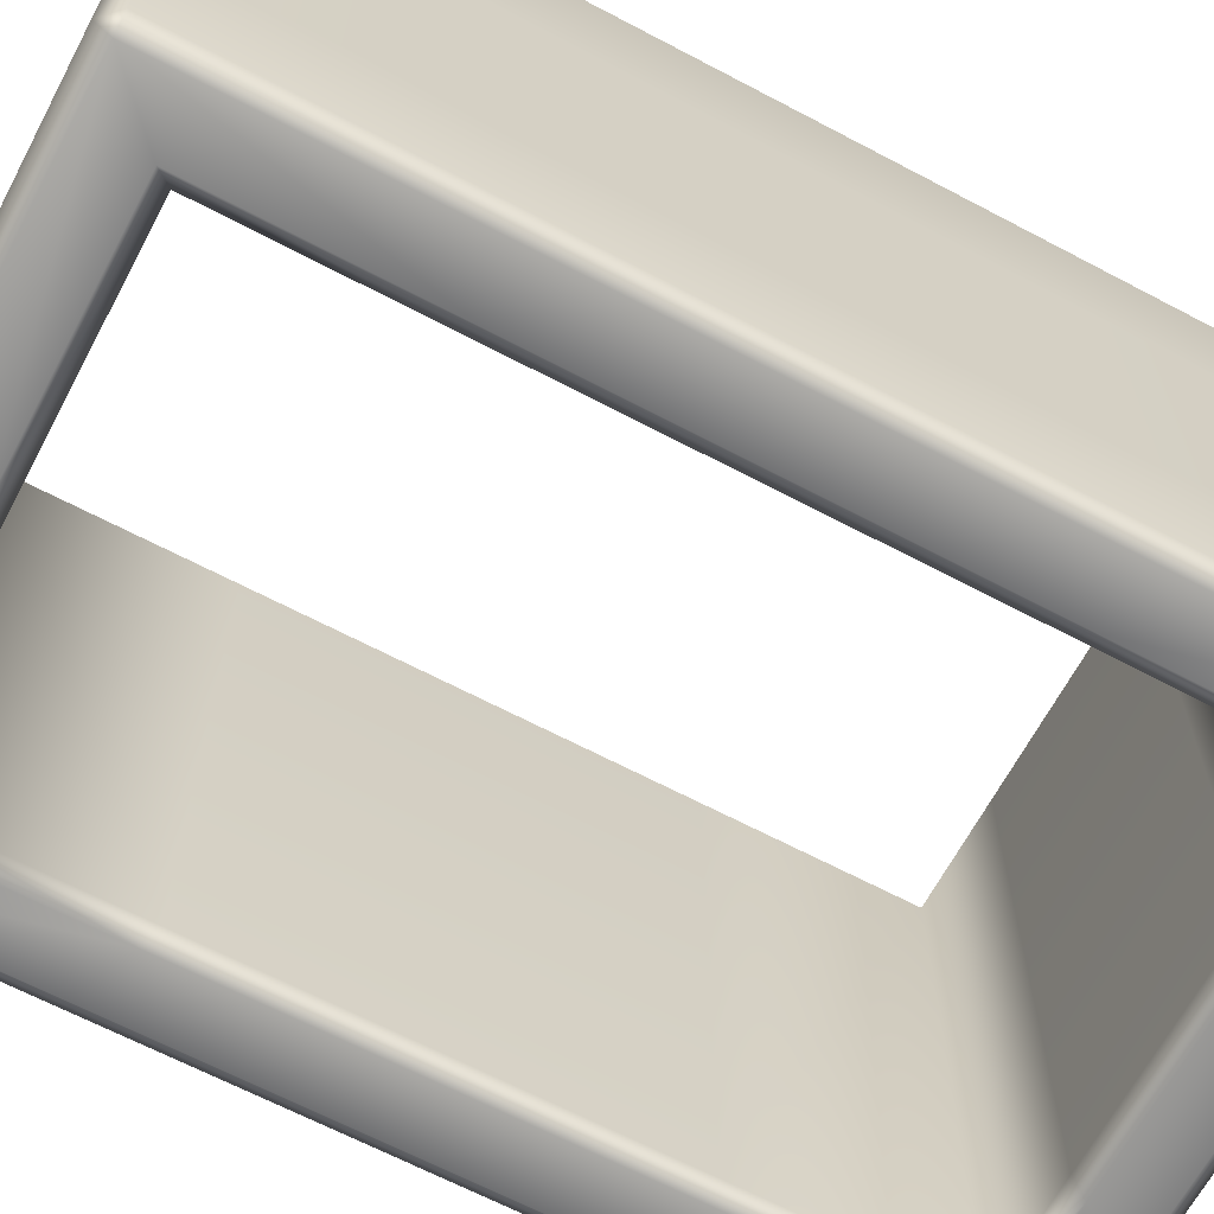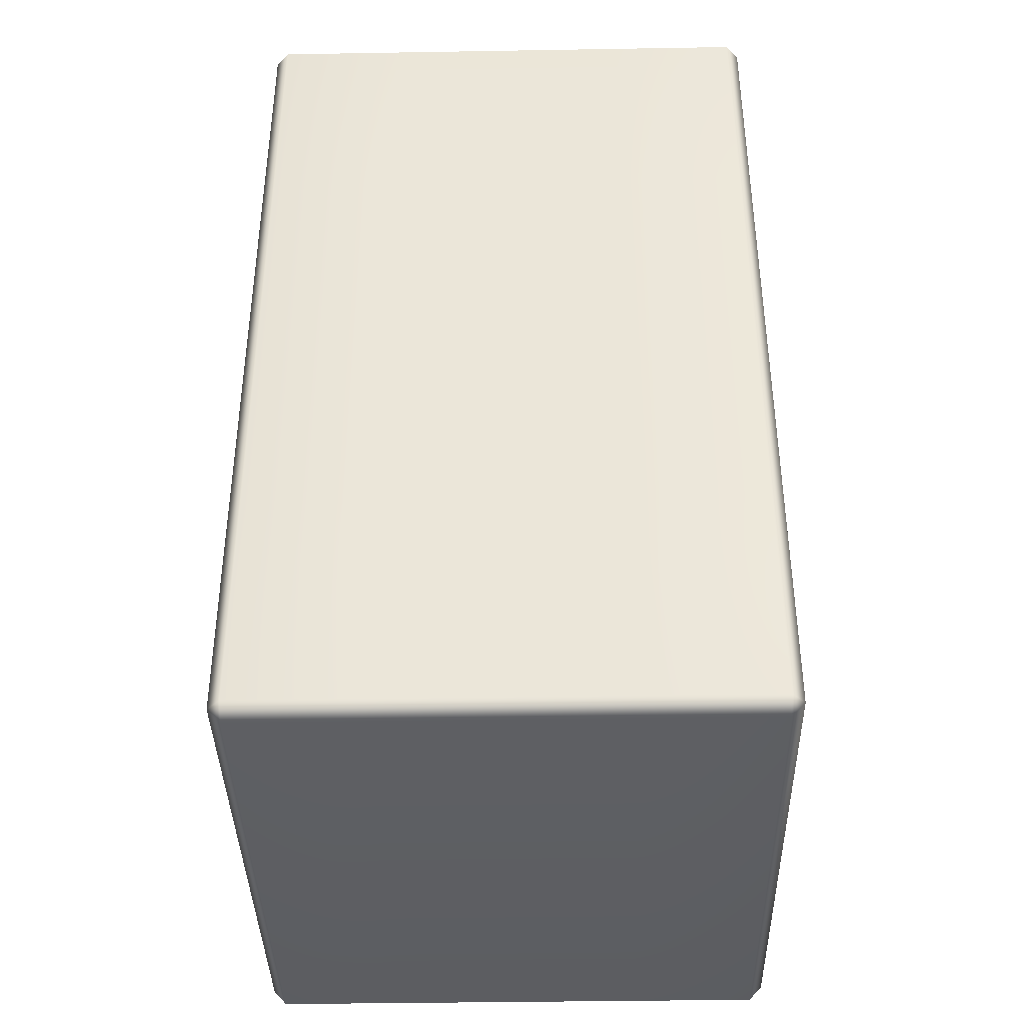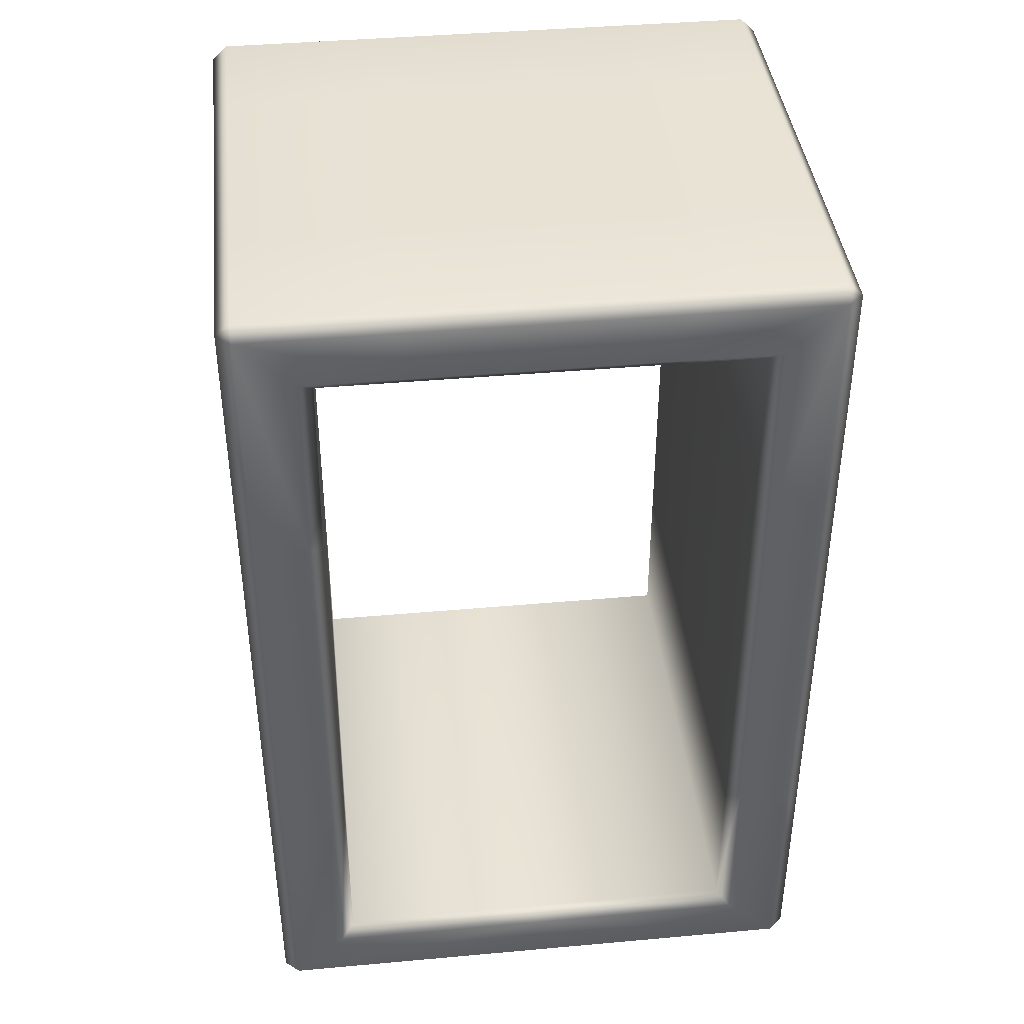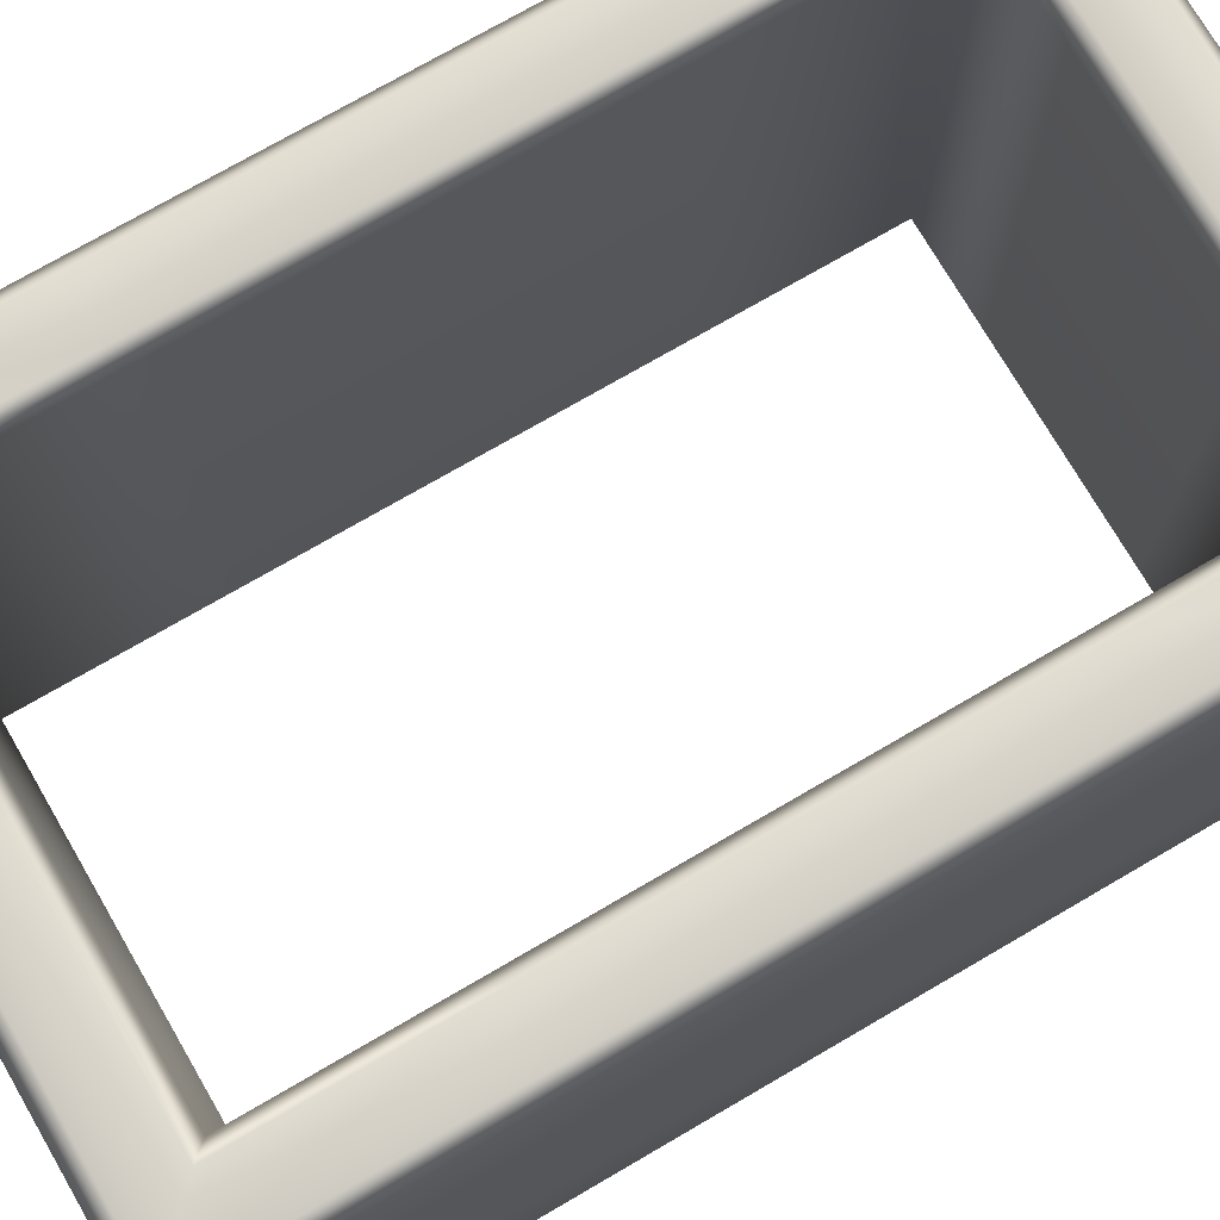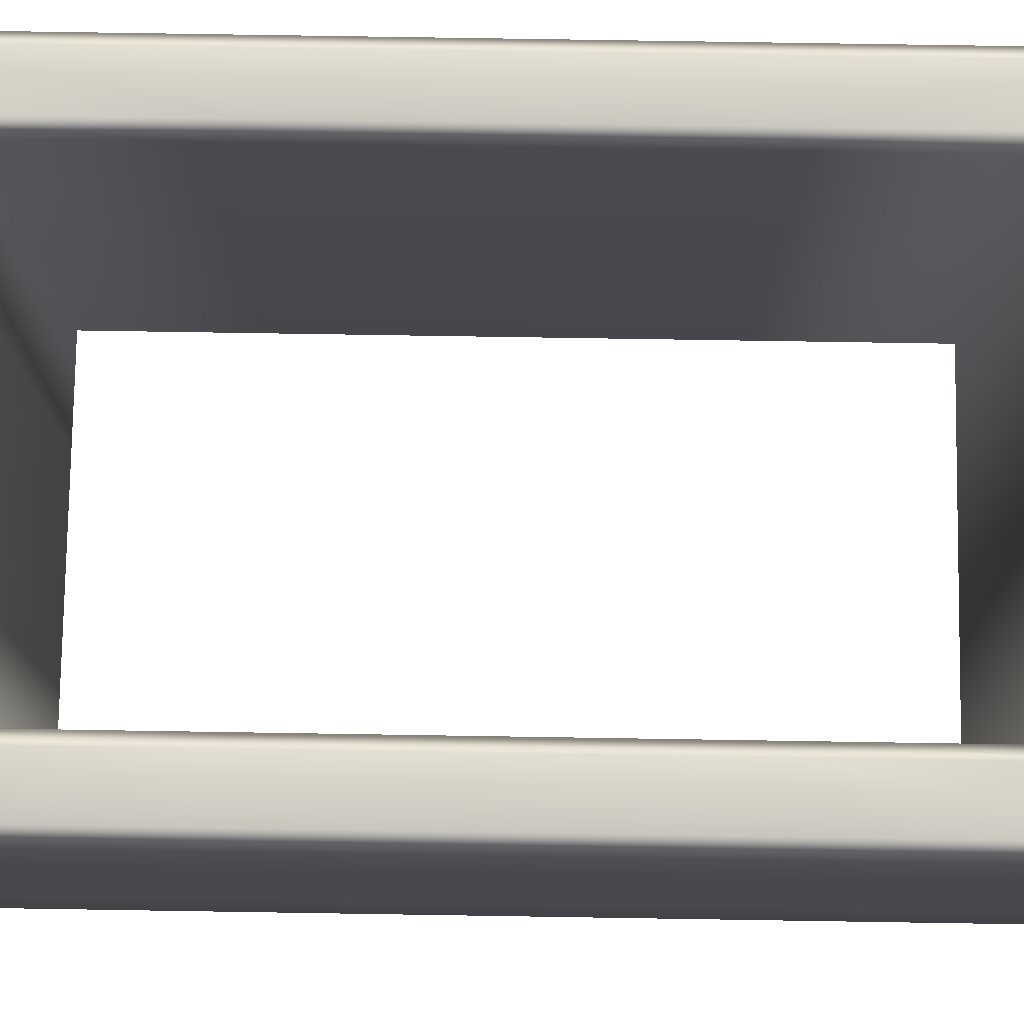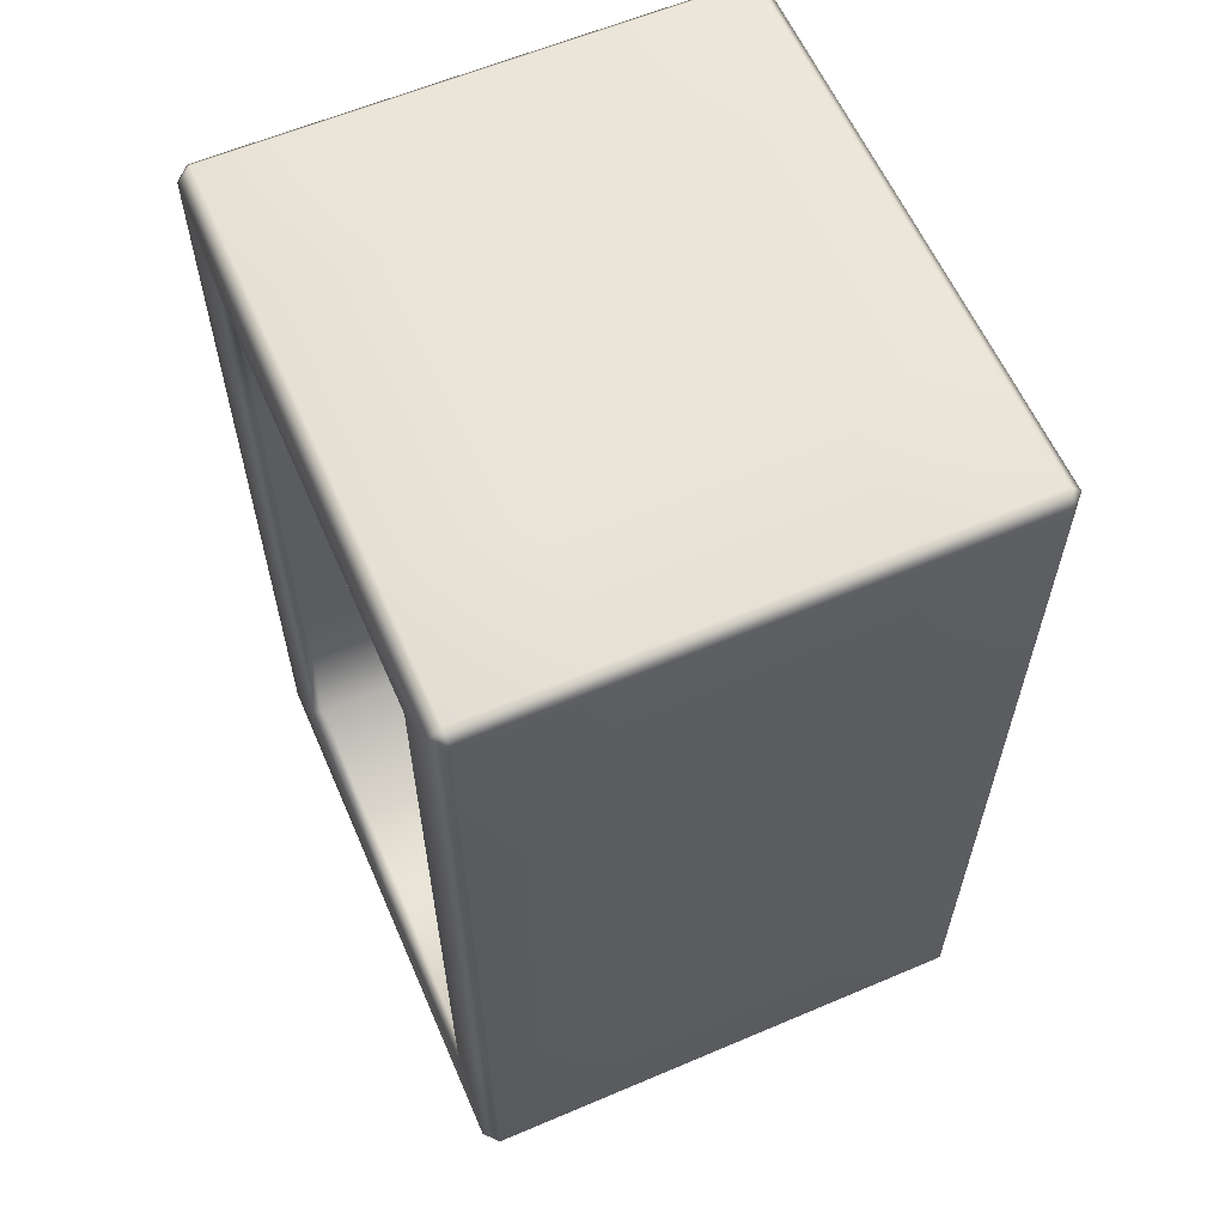
<metadata>
{"format":"obj","ext":"obj","renderer":"f3d","projection":"perspective","resolution":1024,"background":"white","views":[{"elev":-65.6,"azim":-118.0,"up":"+Y"},{"elev":-39.1,"azim":-88.8,"up":"+Z"},{"elev":40.7,"azim":173.7,"up":"+Z"},{"elev":74.3,"azim":-120.2,"up":"+Y"},{"elev":77.8,"azim":90.9,"up":"+Y"},{"elev":60.4,"azim":66.5,"up":"+Z"}]}
</metadata>
<code>
g default
v -4.341 -4.156 6.996
v -4.341 -3.948 7.224
v -4.569 -3.948 6.996
v 4.569 -3.948 6.996
v 4.341 -3.948 7.224
v 4.341 -4.156 6.996
v -4.569 3.948 6.996
v -4.341 3.948 7.224
v -4.341 4.156 6.996
v 4.341 4.156 6.996
v 4.341 3.948 7.224
v 4.569 3.948 6.996
v -4.569 3.948 -6.996
v -4.341 4.156 -6.996
v -4.341 3.948 -7.224
v 4.341 3.948 -7.224
v 4.341 4.156 -6.996
v 4.569 3.948 -6.996
v -4.569 -3.948 -6.996
v -4.341 -3.948 -7.224
v -4.341 -4.156 -6.996
v 4.341 -4.156 -6.996
v 4.341 -3.948 -7.224
v 4.569 -3.948 -6.996
v 3.507 4.156 6.205
v 3.299 3.948 5.997
v -3.507 4.156 6.205
v -3.299 3.948 5.997
v 3.507 4.156 -6.205
v 3.299 3.948 -5.997
v -3.507 4.156 -6.205
v -3.299 3.948 -5.997
v 3.507 -4.156 -6.205
v 3.299 -3.948 -5.997
v -3.507 -4.156 -6.205
v -3.299 -3.948 -5.997
v 3.507 -4.156 6.205
v 3.299 -3.948 5.997
v -3.507 -4.156 6.205
v -3.299 -3.948 5.997
v 4.341 -4.156 0
v 4.569 -3.948 0
v 4.569 3.948 0
v 4.341 4.156 0
v 3.507 4.156 0
v 3.299 3.948 0
v 3.299 -3.948 0
v 3.507 -4.156 0
v -4.569 -3.948 0
v -4.341 -4.156 0
v -3.507 -4.156 0
v -3.299 -3.948 0
v -3.299 3.948 0
v -3.507 4.156 0
v -4.341 4.156 0
v -4.569 3.948 0
v 0 -4.156 6.996
v 0 -3.948 7.224
v 0 3.948 7.224
v 0 4.156 6.996
v 0 4.156 6.205
v 0 3.948 5.997
v 0 -3.948 5.997
v 0 -4.156 6.205
v 0 4.156 -6.996
v 0 3.948 -7.224
v 0 -3.948 -7.224
v 0 -4.156 -6.996
v 0 -4.156 -6.205
v 0 -3.948 -5.997
v 0 3.948 -5.997
v 0 4.156 -6.205
v -4.569 -3.948 3.498
v -4.341 -4.156 3.498
v -3.507 -4.156 3.103
v -3.299 -3.948 2.999
v -3.299 3.948 2.999
v -3.507 4.156 3.103
v -4.341 4.156 3.498
v -4.569 3.948 3.498
v -4.341 -4.156 -3.498
v -4.569 -3.948 -3.498
v -4.569 3.948 -3.498
v -4.341 4.156 -3.498
v -3.507 4.156 -3.103
v -3.299 3.948 -2.999
v -3.299 -3.948 -2.999
v -3.507 -4.156 -3.103
v 2.17 -3.948 7.224
v 2.17 -4.156 6.996
v 1.754 -4.156 6.205
v 1.65 -3.948 5.997
v 1.65 3.948 5.997
v 1.754 4.156 6.205
v 2.17 4.156 6.996
v 2.17 3.948 7.224
v -2.17 -4.156 6.996
v -2.17 -3.948 7.224
v -2.17 3.948 7.224
v -2.17 4.156 6.996
v -1.754 4.156 6.205
v -1.65 3.948 5.997
v -1.65 -3.948 5.997
v -1.754 -4.156 6.205
v 4.341 -4.156 3.498
v 4.569 -3.948 3.498
v 4.569 3.948 3.498
v 4.341 4.156 3.498
v 3.507 4.156 3.103
v 3.299 3.948 2.999
v 3.299 -3.948 2.999
v 3.507 -4.156 3.103
v 4.569 -3.948 -3.498
v 4.341 -4.156 -3.498
v 3.507 -4.156 -3.103
v 3.299 -3.948 -2.999
v 3.299 3.948 -2.999
v 3.507 4.156 -3.103
v 4.341 4.156 -3.498
v 4.569 3.948 -3.498
v -4.341 0 7.224
v -4.569 0 6.996
v -4.569 0 3.498
v -4.569 0 0
v -4.569 0 -3.498
v -4.569 0 -6.996
v -4.341 0 -7.224
v 0 0 -7.224
v 4.341 0 -7.224
v 4.569 0 -6.996
v 4.569 0 -3.498
v 4.569 0 0
v 4.569 0 3.498
v 4.569 0 6.996
v 4.341 0 7.224
v 2.17 0 7.224
v 0 0 7.224
v -2.17 0 7.224
v -4.341 -1.974 7.224
v -4.569 -1.974 6.996
v -4.569 -1.974 3.498
v -4.569 -1.974 0
v -4.569 -1.974 -3.498
v -4.569 -1.974 -6.996
v -4.341 -1.974 -7.224
v 0 -1.974 -7.224
v 4.341 -1.974 -7.224
v 4.569 -1.974 -6.996
v 4.569 -1.974 -3.498
v 4.569 -1.974 0
v 4.569 -1.974 3.498
v 4.569 -1.974 6.996
v 4.341 -1.974 7.224
v 2.17 -1.974 7.224
v 0 -1.974 7.224
v -2.17 -1.974 7.224
v -4.569 1.974 6.996
v -4.341 1.974 7.224
v -2.17 1.974 7.224
v 0 1.974 7.224
v 2.17 1.974 7.224
v 4.341 1.974 7.224
v 4.569 1.974 6.996
v 4.569 1.974 3.498
v 4.569 1.974 0
v 4.569 1.974 -3.498
v 4.569 1.974 -6.996
v 4.341 1.974 -7.224
v 0 1.974 -7.224
v -4.341 1.974 -7.224
v -4.569 1.974 -6.996
v -4.569 1.974 -3.498
v -4.569 1.974 0
v -4.569 1.974 3.498
g pCube2
f 1 3 73 74
f 2 1 97 98
f 3 2 139 140
f 4 6 105 106
f 5 4 152 153
f 7 9 79 80
f 9 8 99 100
f 10 12 107 108
f 144 145 20 19
f 15 14 65 66
f 147 148 24 23
f 21 20 67 68
f 2 98 156 139
f 145 146 67 20
f 4 106 151 152
f 140 141 73 3
f 1 2 3
f 4 5 6
f 7 8 9
f 10 11 12
f 13 14 15
f 16 17 18
f 19 20 21
f 22 23 24
f 101 102 28 27
f 26 25 109 110
f 27 28 77 78
f 71 72 31 32
f 69 70 36 35
f 111 112 37 38
f 75 76 40 39
f 103 104 39 40
f 9 100 101 27
f 10 108 109 25
f 72 65 14 31
f 78 79 9 27
f 21 68 69 35
f 112 105 6 37
f 104 97 1 39
f 1 74 75 39
f 28 102 103 40
f 26 110 111 38
f 70 71 32 36
f 76 77 28 40
f 113 114 22 24
f 148 149 113 24
f 119 120 18 17
f 118 119 17 29
f 117 118 29 30
f 116 117 30 34
f 34 33 115 116
f 22 114 115 33
f 81 82 19 21
f 88 81 21 35
f 35 36 87 88
f 32 86 87 36
f 85 86 32 31
f 14 84 85 31
f 83 84 14 13
f 19 82 143 144
f 89 90 6 5
f 153 154 89 5
f 95 96 11 10
f 94 95 10 25
f 25 26 93 94
f 92 93 26 38
f 38 37 91 92
f 6 90 91 37
f 66 65 17 16
f 67 146 147 23
f 68 67 23 22
f 69 68 22 33
f 33 34 70 69
f 30 71 70 34
f 30 29 72 71
f 17 65 72 29
f 74 73 49 50
f 75 74 50 51
f 51 52 76 75
f 52 53 77 76
f 78 77 53 54
f 54 55 79 78
f 80 79 55 56
f 141 142 49 73
f 50 49 82 81
f 142 143 82 49
f 56 55 84 83
f 85 84 55 54
f 54 53 86 85
f 87 86 53 52
f 88 87 52 51
f 51 50 81 88
f 58 57 90 89
f 91 90 57 64
f 92 91 64 63
f 63 62 93 92
f 94 93 62 61
f 61 60 95 94
f 60 59 96 95
f 154 155 58 89
f 98 97 57 58
f 155 156 98 58
f 100 99 59 60
f 101 100 60 61
f 61 62 102 101
f 103 102 62 63
f 63 64 104 103
f 64 57 97 104
f 106 105 41 42
f 150 151 106 42
f 108 107 43 44
f 109 108 44 45
f 110 109 45 46
f 111 110 46 47
f 47 48 112 111
f 48 41 105 112
f 42 41 114 113
f 115 114 41 48
f 116 115 48 47
f 47 46 117 116
f 46 45 118 117
f 45 44 119 118
f 44 43 120 119
f 149 150 42 113
f 157 158 8 7
f 80 174 157 7
f 56 173 174 80
f 83 172 173 56
f 171 172 83 13
f 13 15 170 171
f 15 66 169 170
f 168 169 66 16
f 16 18 167 168
f 120 166 167 18
f 43 165 166 120
f 107 164 165 43
f 163 164 107 12
f 162 163 12 11
f 96 161 162 11
f 59 160 161 96
f 99 159 160 59
f 158 159 99 8
f 140 139 121 122
f 122 123 141 140
f 123 124 142 141
f 124 125 143 142
f 144 143 125 126
f 126 127 145 144
f 127 128 146 145
f 147 146 128 129
f 129 130 148 147
f 130 131 149 148
f 131 132 150 149
f 132 133 151 150
f 152 151 133 134
f 153 152 134 135
f 135 136 154 153
f 136 137 155 154
f 137 138 156 155
f 139 156 138 121
f 122 121 158 157
f 121 138 159 158
f 160 159 138 137
f 161 160 137 136
f 162 161 136 135
f 135 134 163 162
f 134 133 164 163
f 165 164 133 132
f 166 165 132 131
f 167 166 131 130
f 168 167 130 129
f 129 128 169 168
f 170 169 128 127
f 171 170 127 126
f 126 125 172 171
f 173 172 125 124
f 174 173 124 123
f 157 174 123 122

</code>
